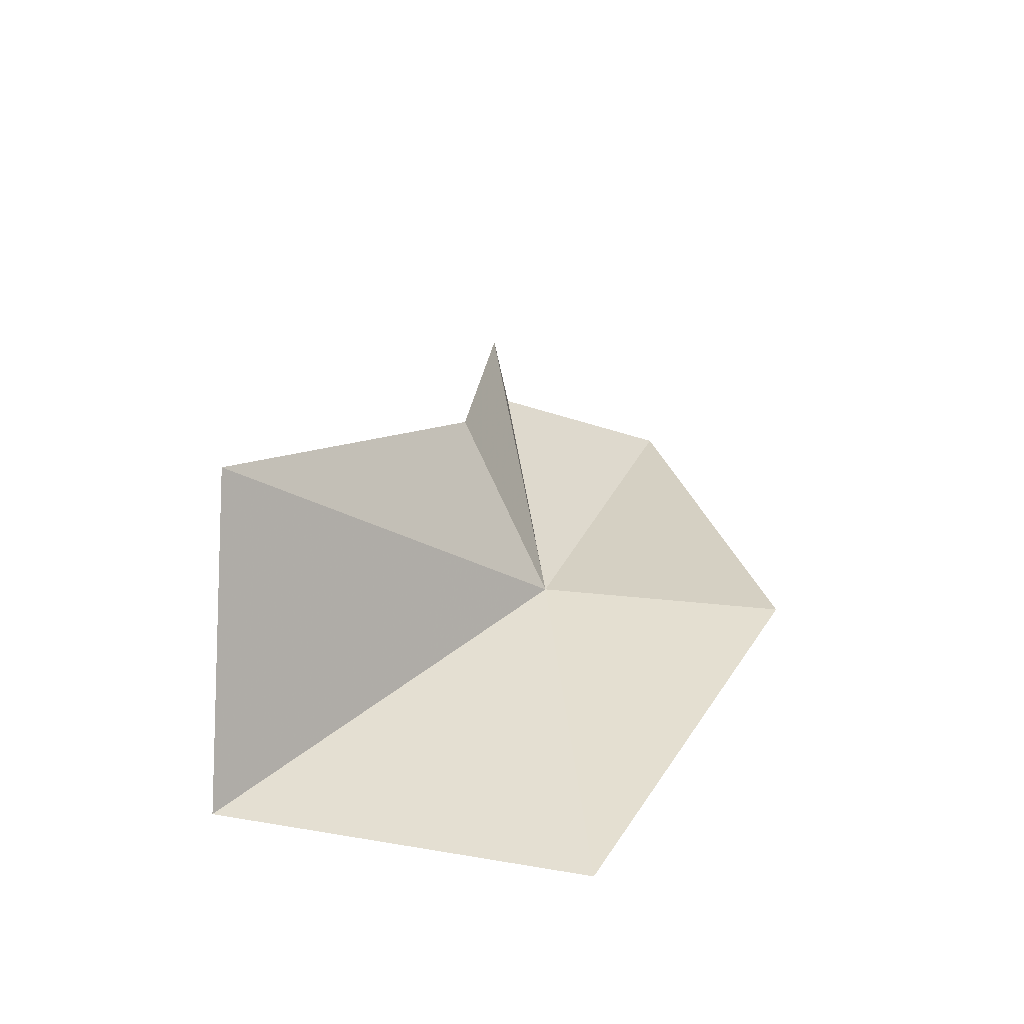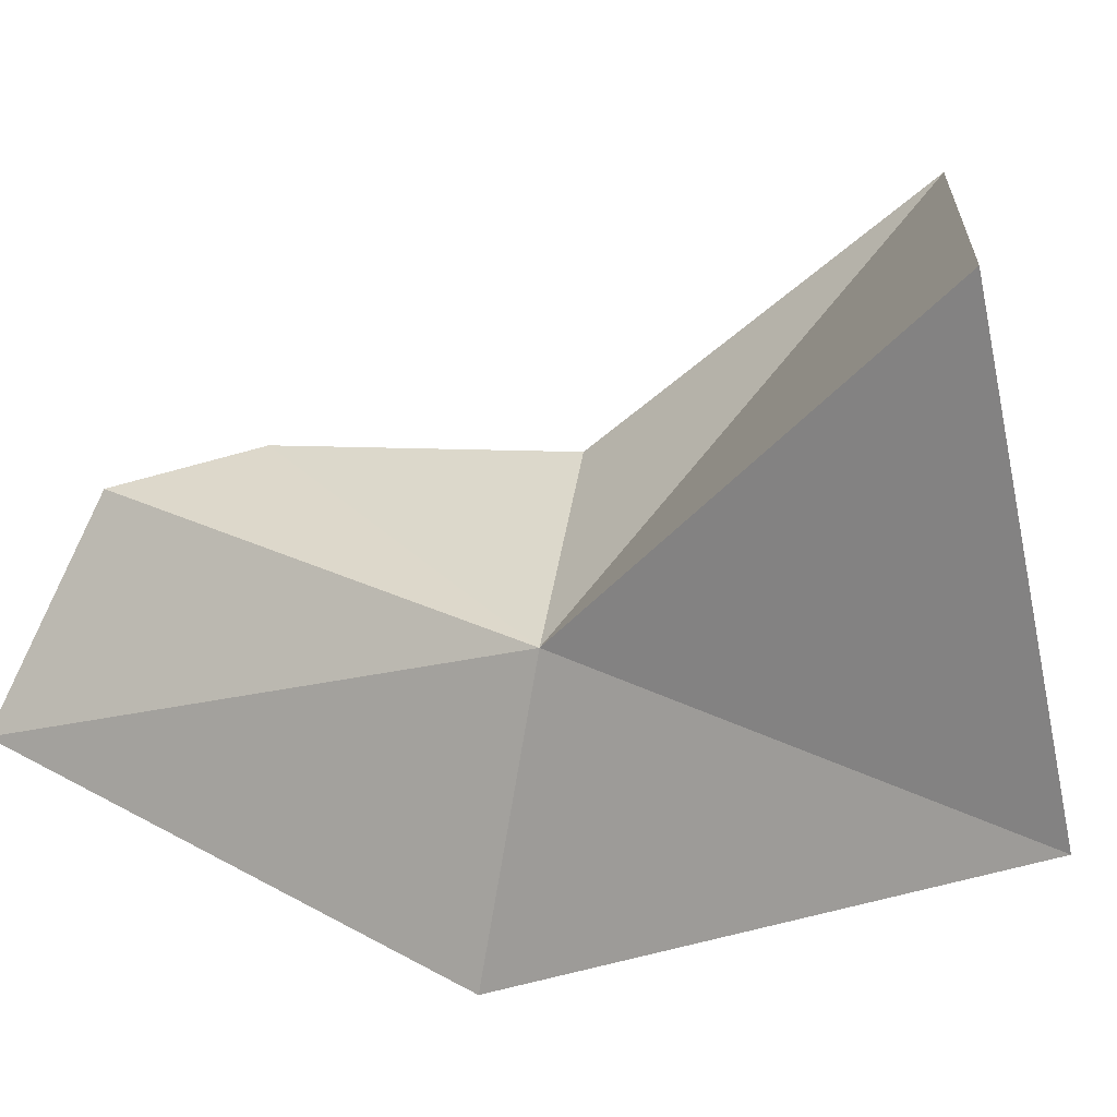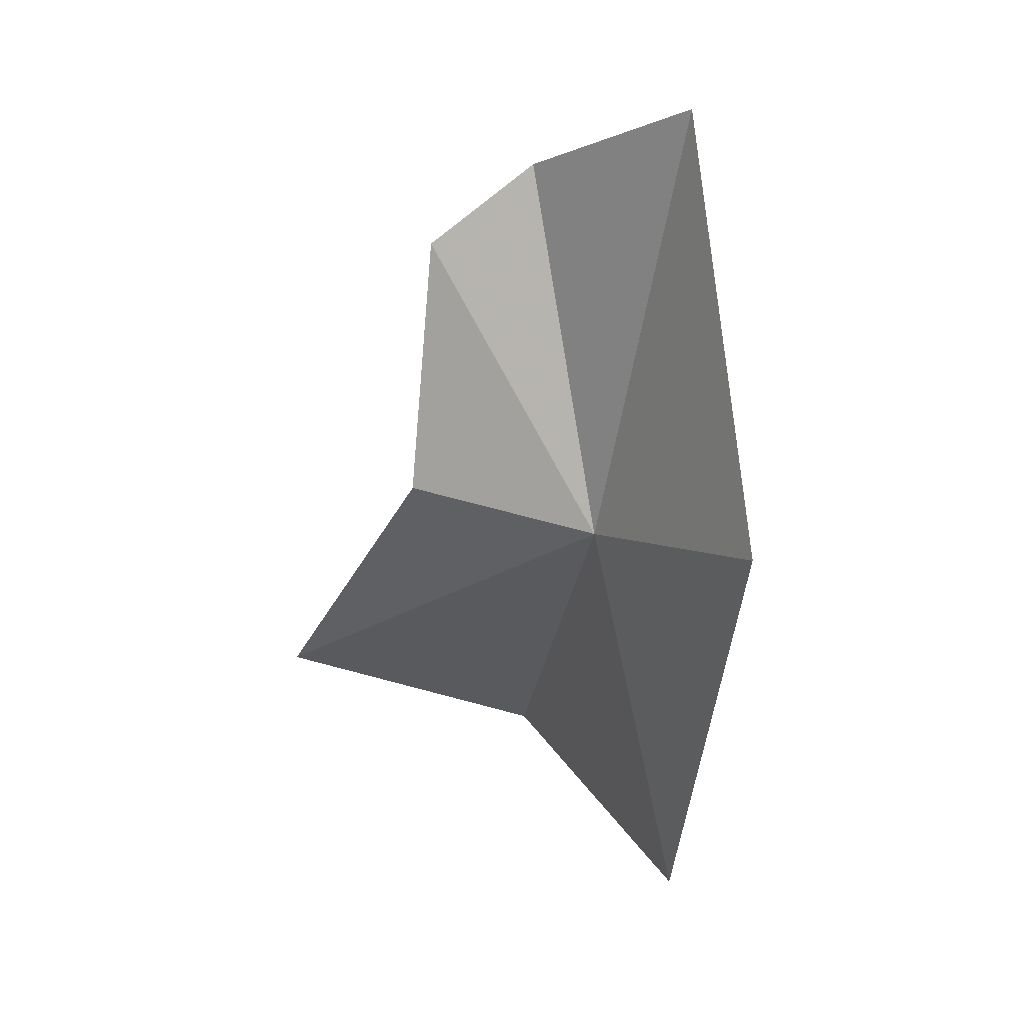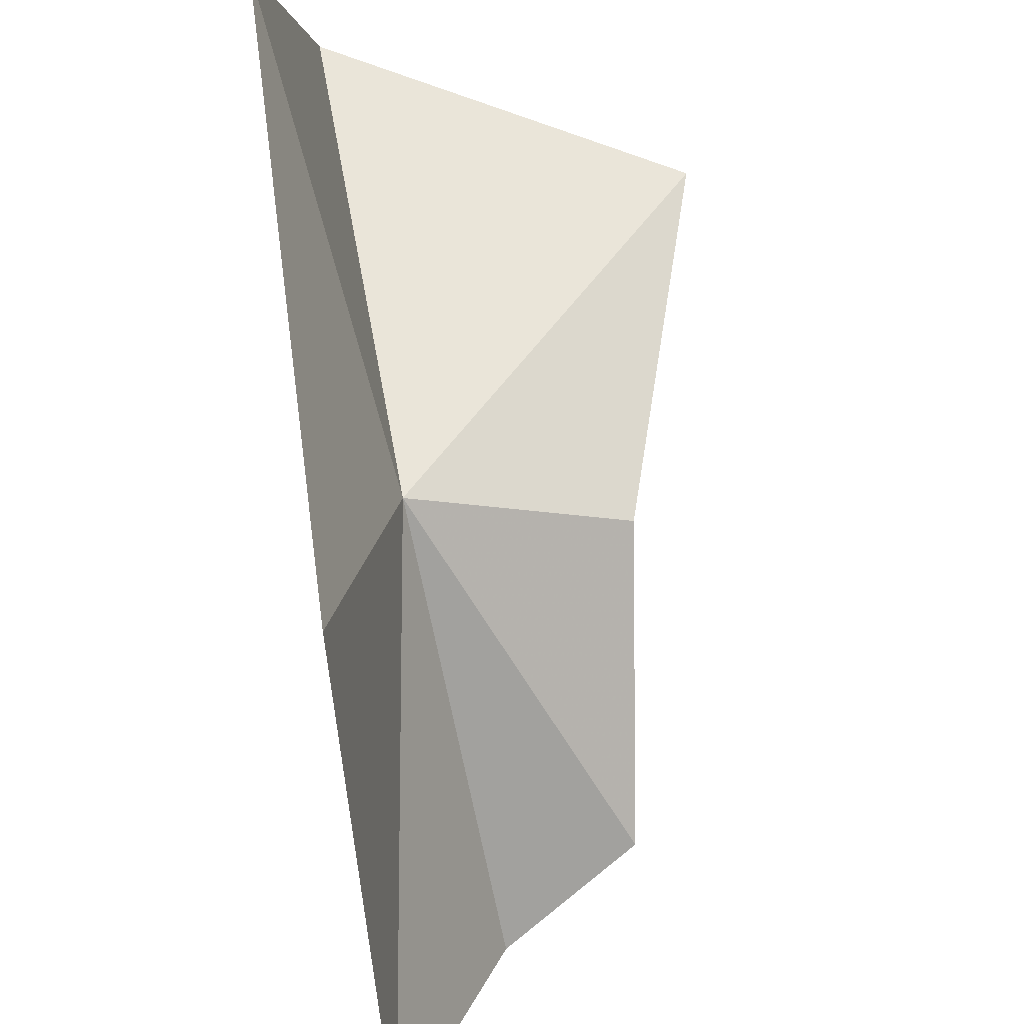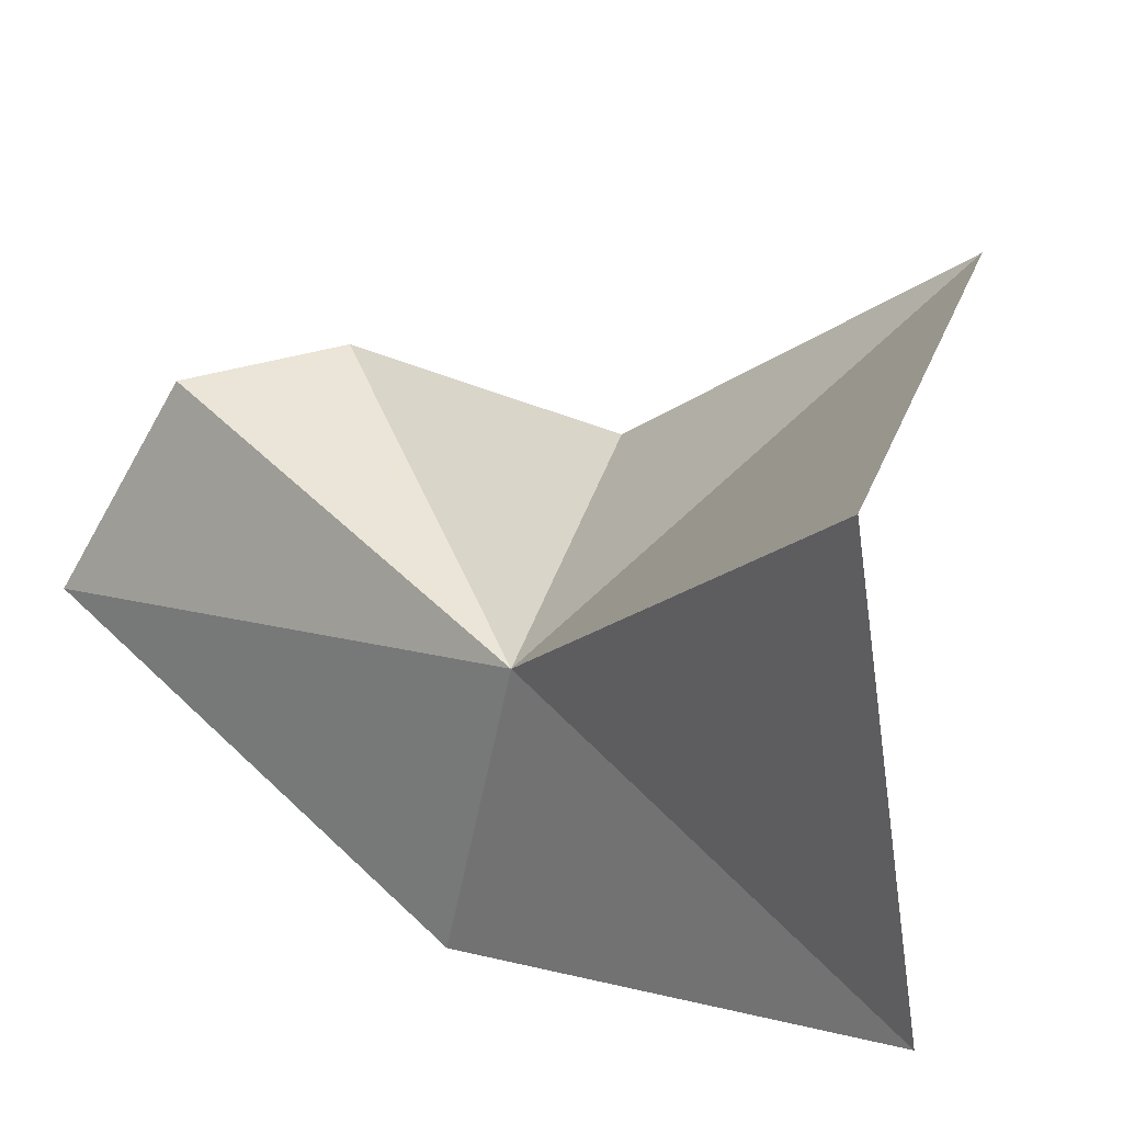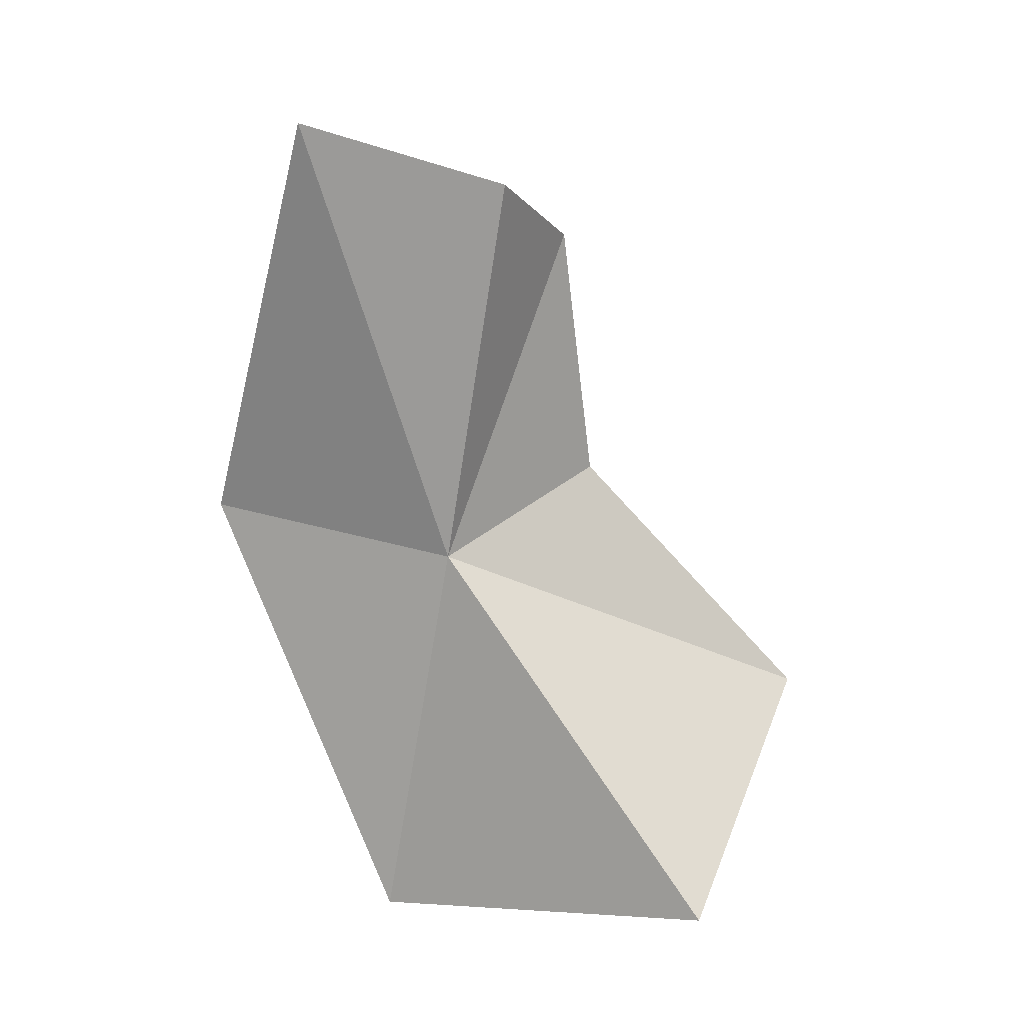
<metadata>
{"format":"obj","ext":"obj","renderer":"f3d","projection":"perspective","resolution":1024,"background":"white","views":[{"elev":-63.7,"azim":91.4,"up":"+Y"},{"elev":20.5,"azim":-64.4,"up":"+Z"},{"elev":13.3,"azim":156.3,"up":"+Y"},{"elev":-75.6,"azim":3.4,"up":"+Z"},{"elev":37.4,"azim":-49.1,"up":"+Z"},{"elev":25.2,"azim":-63.2,"up":"+Y"}]}
</metadata>
<code>
v -2.123 -21.45 9.327
v -2.367 -17.85 8.196
v -2.489 -21.24 7.301
v -0.8068 -18.95 9.751
v -0.706 -21.05 9.98
v -2.613 -24 11.9
v -0.1758 -23.01 11.74
v -2.762 -24.67 9.035
v -1.681 -18.32 9.646
f 1 2 3
f 1 5 4
f 1 6 7
f 1 8 6
f 1 7 5
f 1 3 8
f 1 9 2
f 1 4 9

</code>
